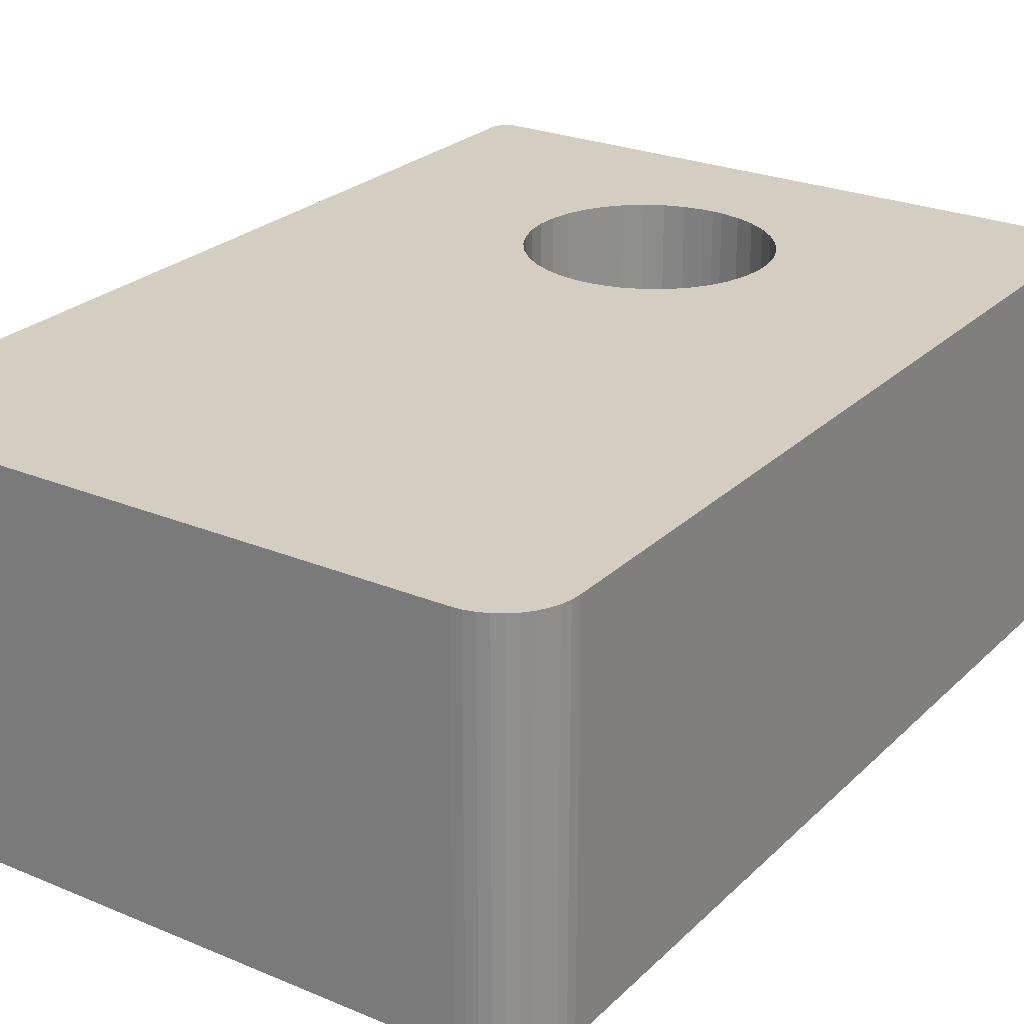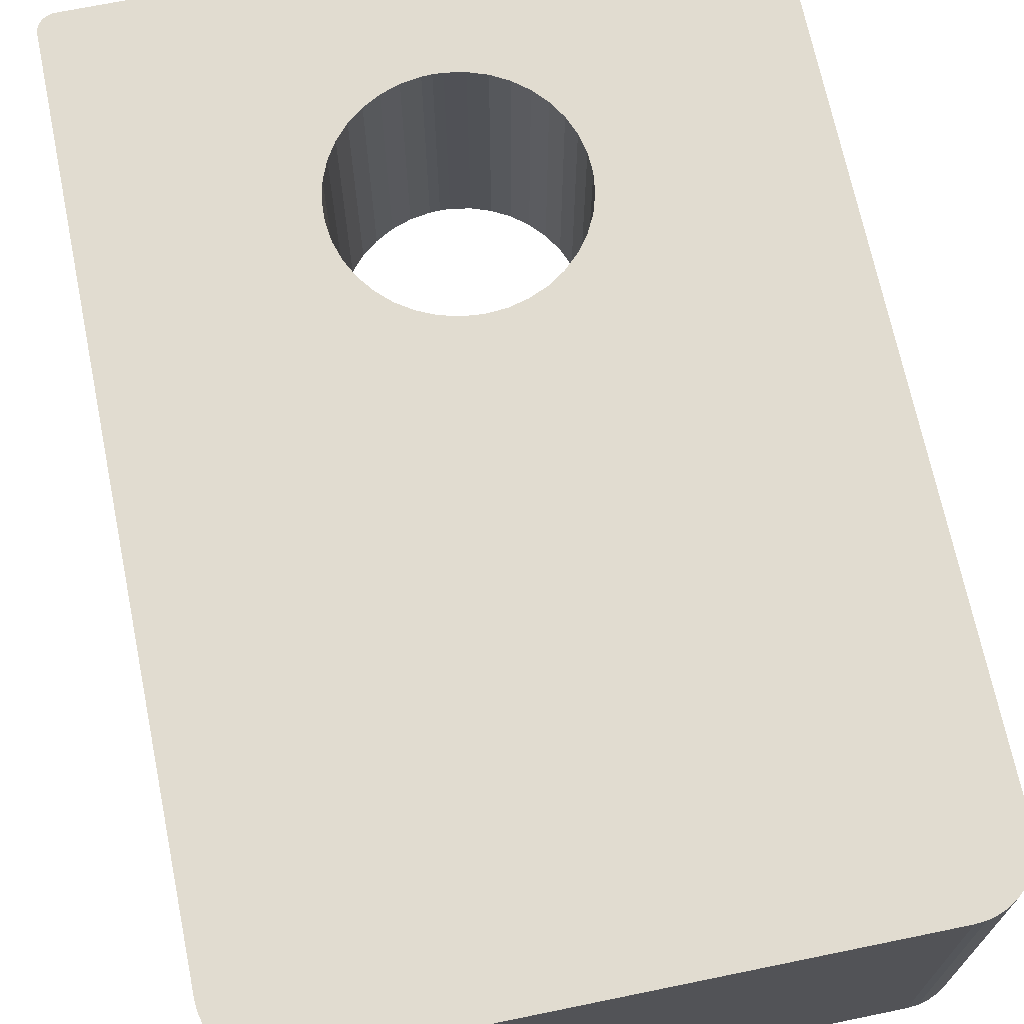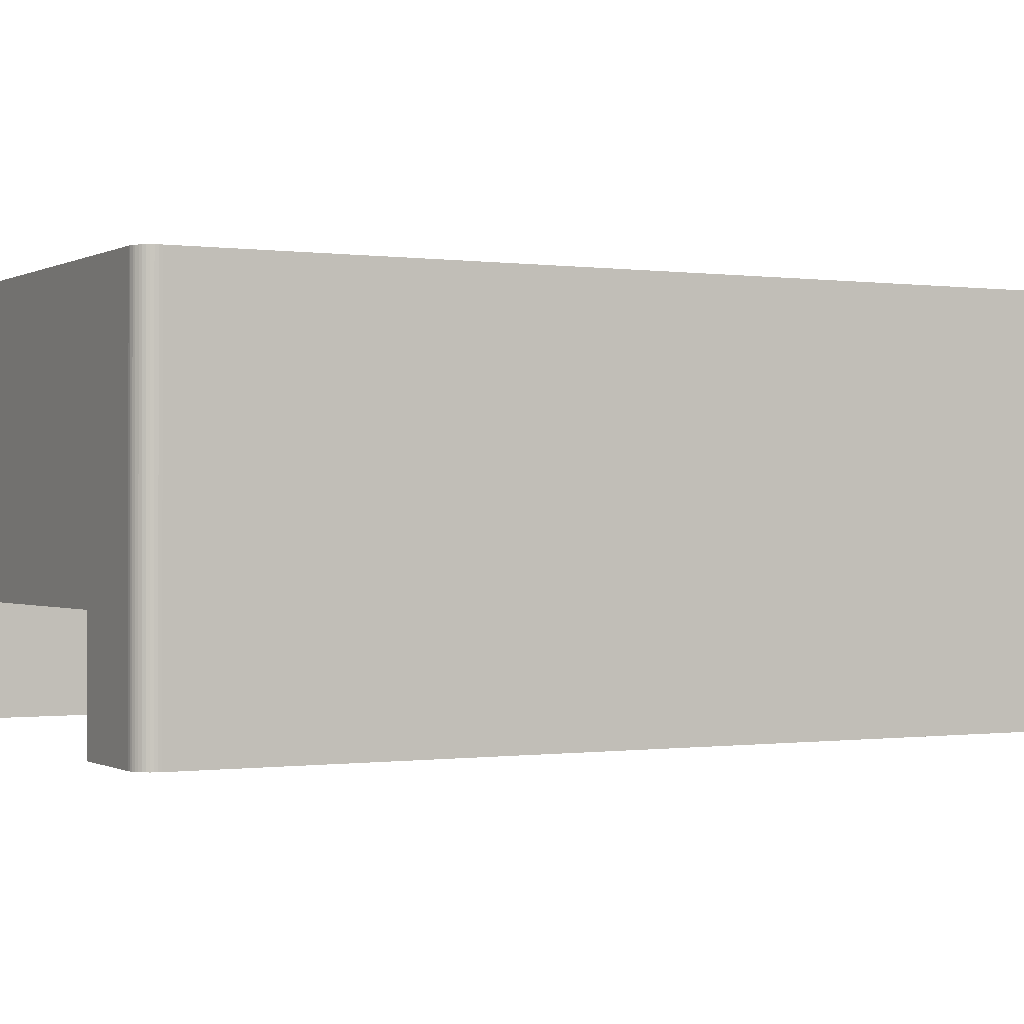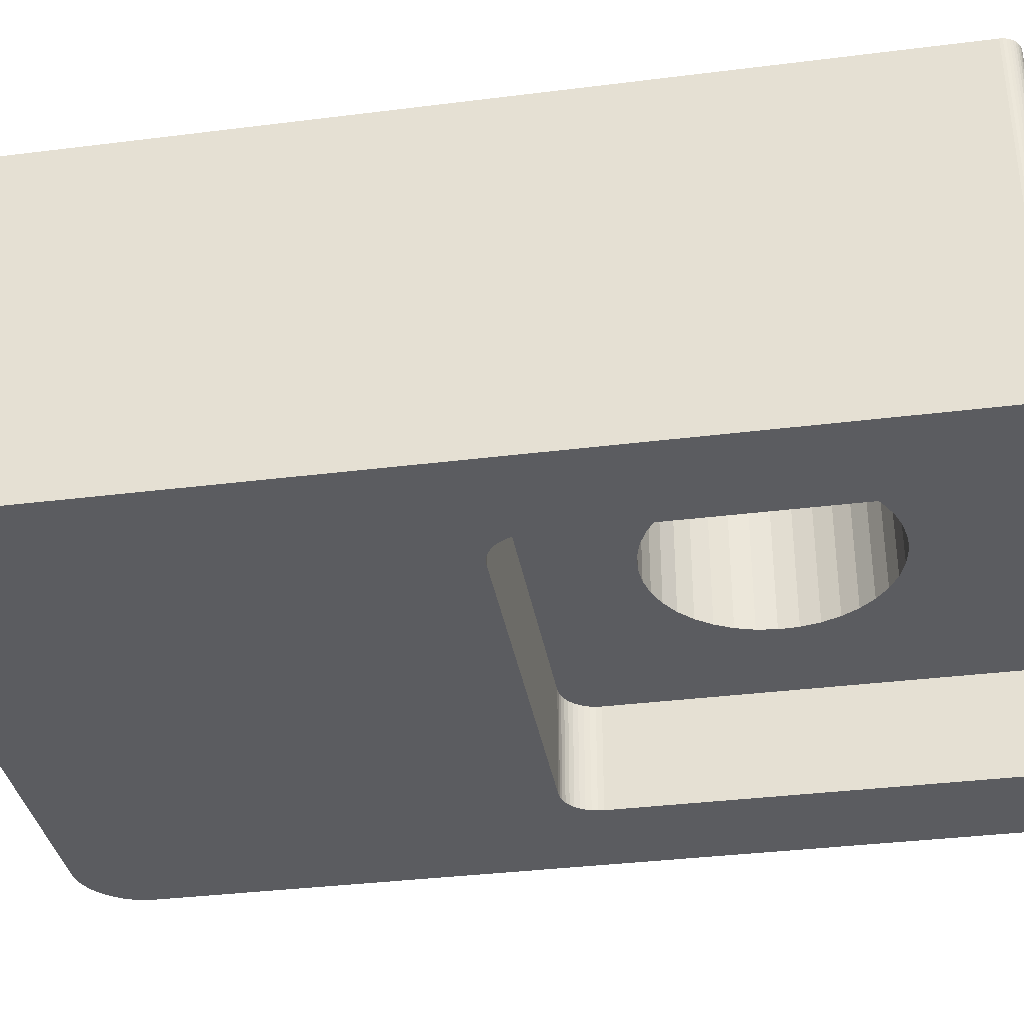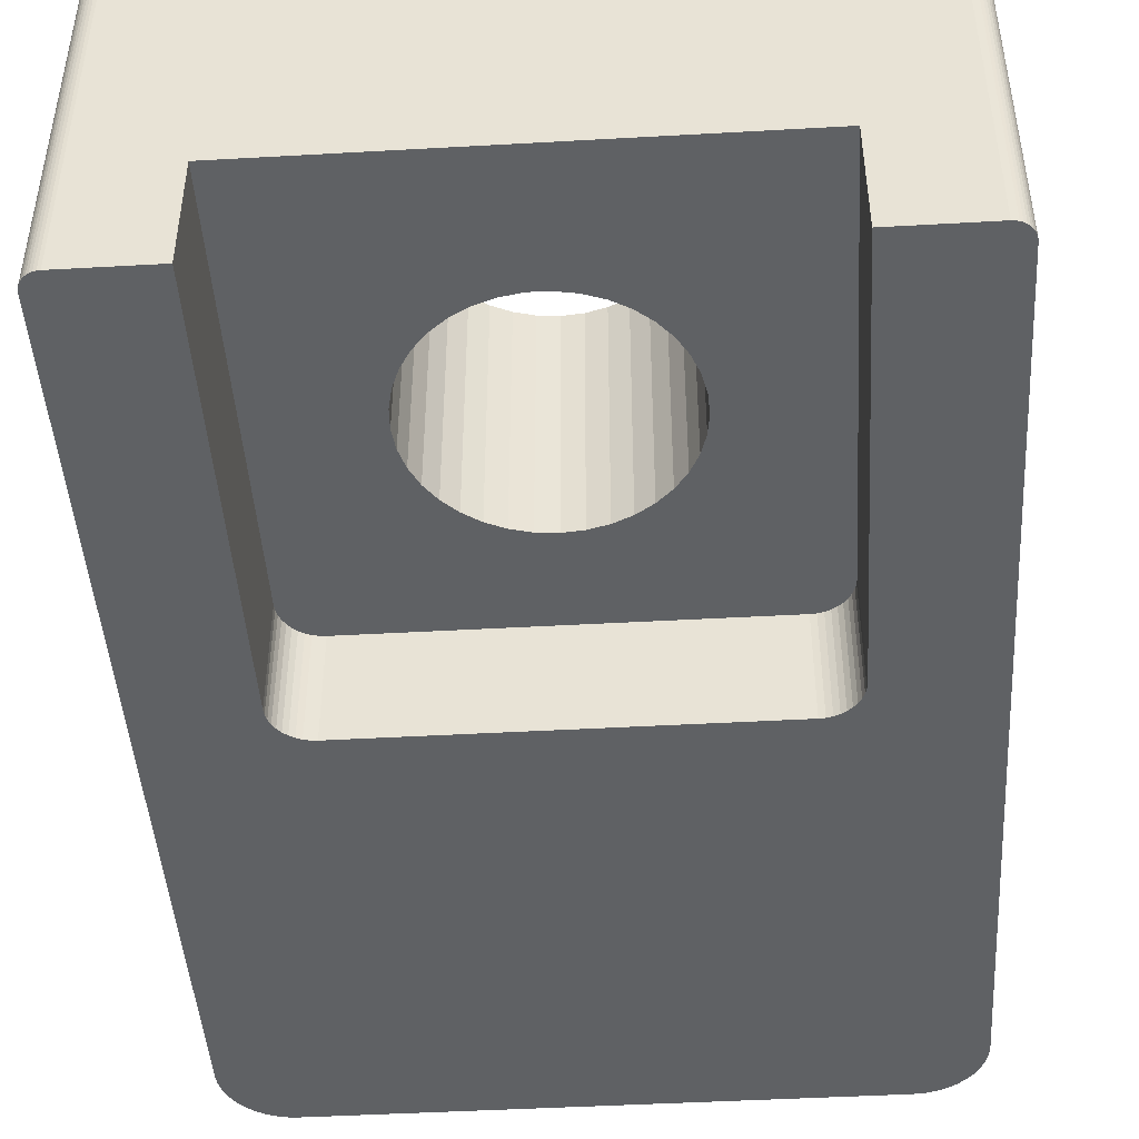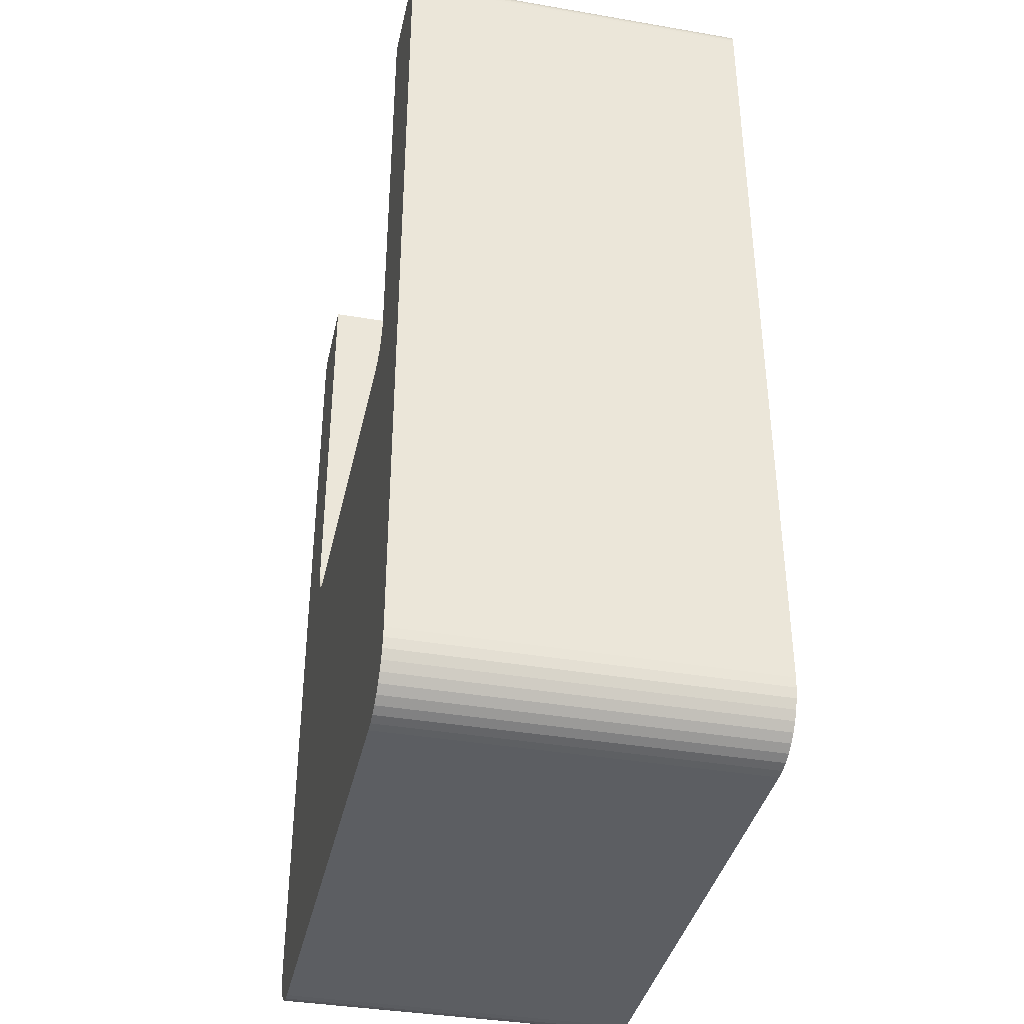
<metadata>
{"format":"obj","ext":"obj","renderer":"f3d","projection":"perspective","resolution":1024,"background":"white","views":[{"elev":25.2,"azim":34.0,"up":"+Z"},{"elev":69.4,"azim":-11.6,"up":"+Z"},{"elev":-0.3,"azim":-118.1,"up":"+Z"},{"elev":-35.1,"azim":99.5,"up":"+Z"},{"elev":-45.7,"azim":-176.3,"up":"+Z"},{"elev":-38.0,"azim":-102.3,"up":"+Y"}]}
</metadata>
<code>
o 359
v 3.331 8.461 -2.673
v 3.128 8.426 -2.673
v 1.106 9.782 -2.673
v 2.934 8.357 -2.673
v 2.755 8.257 -2.673
v 4.466 6.617 -2.673
v 4.559 6.8 -2.673
v 5.783 5.391 -2.673
v 4.593 7.608 -2.673
v 4.516 7.798 -2.673
v 5.783 9.782 -2.673
v 4.408 7.973 -2.673
v 5.764 5.273 -2.673
v 5.741 5.218 -2.673
v 4.344 6.451 -2.673
v 5.71 5.166 -2.673
v 4.273 8.128 -2.673
v 4.113 8.257 -2.673
v 3.933 8.357 -2.673
v 2.595 8.128 -2.673
v 2.459 7.973 -2.673
v 2.351 7.798 -2.673
v 2.274 7.608 -2.673
v 2.231 7.406 -2.673
v 1.106 5.391 -2.673
v 2.222 7.201 -2.673
v 2.248 6.997 -2.673
v 3.739 8.426 -2.673
v 3.536 8.461 -2.673
v 3.434 8.465 -2.673
v 2.672 6.309 -2.673
v 2.842 6.194 -2.673
v 1.488 5.009 -2.673
v 3.03 6.109 -2.673
v 5.671 5.121 -2.673
v 5.626 5.082 -2.673
v 5.575 5.051 -2.673
v 3.838 6.109 -2.673
v 4.025 6.194 -2.673
v 5.401 5.009 -2.673
v 4.195 6.309 -2.673
v 5.461 5.014 -2.673
v 5.519 5.028 -2.673
v 5.778 5.331 -2.673
v 4.619 6.997 -2.673
v 4.645 7.201 -2.673
v 4.636 7.406 -2.673
v 3.229 6.057 -2.673
v 3.434 6.04 -2.673
v 3.638 6.057 -2.673
v 2.309 6.8 -2.673
v 2.401 6.617 -2.673
v 1.111 5.331 -2.673
v 2.523 6.451 -2.673
v 1.125 5.273 -2.673
v 1.428 5.014 -2.673
v 1.37 5.028 -2.673
v 1.218 5.121 -2.673
v 1.179 5.166 -2.673
v 1.148 5.218 -2.673
v 1.315 5.051 -2.673
v 1.264 5.082 -2.673
v 2.523 6.451 0
v 2.401 6.617 0
v 0 0.6683 0
v 3.434 6.04 0
v 3.229 6.057 0
v 0.6683 0 0
v 3.03 6.109 0
v 0.5637 0.008228 0
v 2.309 6.8 0
v 2.248 6.997 0
v 0 9.591 0
v 2.222 7.201 0
v 2.231 7.406 0
v 2.842 6.194 0
v 2.672 6.309 0
v 2.459 7.973 0
v 0.1319 9.773 0
v 0.1043 9.762 0
v 0.008227 0.5637 0
v 0.03271 0.4618 0
v 0.07284 0.3649 0
v 2.595 8.128 0
v 0.1909 9.782 0
v 0.1611 9.78 0
v 6.811 9.726 0
v 6.788 9.746 0
v 4.408 7.973 0
v 6.763 9.762 0
v 4.344 6.451 0
v 6.867 0.6683 0
v 4.466 6.617 0
v 4.559 6.8 0
v 4.195 6.309 0
v 4.025 6.194 0
v 6.859 0.5637 0
v 0.1276 0.2755 0
v 0.1957 0.1957 0
v 0.2755 0.1276 0
v 0.07871 9.746 0
v 0.05592 9.726 0
v 0.03646 9.704 0
v 2.274 7.608 0
v 2.351 7.798 0
v 0.00235 9.621 0
v 2.755 8.257 0
v 2.934 8.357 0
v 3.128 8.426 0
v 6.676 9.782 0
v 3.739 8.426 0
v 3.933 8.357 0
v 6.867 9.591 0
v 4.516 7.798 0
v 4.593 7.608 0
v 0.3649 0.07284 0
v 0.4618 0.03271 0
v 0.02081 9.678 0
v 0.009345 9.65 0
v 4.113 8.257 0
v 4.273 8.128 0
v 6.706 9.78 0
v 6.735 9.773 0
v 6.858 9.65 0
v 6.846 9.678 0
v 6.831 9.704 0
v 6.865 9.621 0
v 4.636 7.406 0
v 4.645 7.201 0
v 4.619 6.997 0
v 3.638 6.057 0
v 6.199 0 0
v 3.838 6.109 0
v 6.303 0.008228 0
v 6.405 0.03271 0
v 6.502 0.07284 0
v 3.331 8.461 0
v 3.434 8.465 0
v 3.536 8.461 0
v 6.592 0.1276 0
v 6.671 0.1957 0
v 6.74 0.2755 0
v 6.794 0.3649 0
v 6.834 0.4618 0
v 6.676 9.782 -3.819
v 6.706 9.78 -3.819
v 6.735 9.773 -3.819
v 6.763 9.762 -3.819
v 6.788 9.746 -3.819
v 6.811 9.726 -3.819
v 6.831 9.704 -3.819
v 6.846 9.678 -3.819
v 6.858 9.65 -3.819
v 6.865 9.621 -3.819
v 6.867 9.591 -3.819
v 6.867 0.6683 -3.819
v 6.867 0.6683 -0
v 6.867 9.591 -0
v 6.859 0.5637 -3.819
v 6.834 0.4618 -3.819
v 6.794 0.3649 -3.819
v 6.74 0.2755 -3.819
v 6.671 0.1957 -3.819
v 6.592 0.1276 -3.819
v 6.502 0.07284 -3.819
v 6.405 0.03271 -3.819
v 6.303 0.008228 -3.819
v 6.199 0 -3.819
v 0.6683 0 -3.819
v 0.6683 0 -0
v 6.199 0 -0
v 0.5637 0.008228 -3.819
v 0.4618 0.03271 -3.819
v 0.3649 0.07284 -3.819
v 0.2755 0.1276 -3.819
v 0.1957 0.1957 -3.819
v 0.1276 0.2755 -3.819
v 0.07284 0.3649 -3.819
v 0.03271 0.4618 -3.819
v 0.008227 0.5637 -3.819
v 0 0.6683 -3.819
v 0 9.591 -3.819
v 0 9.591 -0
v 0 0.6683 -0
v 0.00235 9.621 -3.819
v 0.009345 9.65 -3.819
v 0.02081 9.678 -3.819
v 0.03646 9.704 -3.819
v 0.05592 9.726 -3.819
v 0.07871 9.746 -3.819
v 0.1043 9.762 -3.819
v 0.1319 9.773 -3.819
v 0.1611 9.78 -3.819
v 0.1909 9.782 -3.819
v 1.106 9.782 -3.819
v 5.783 9.782 -3.819
v 1.106 5.391 -3.819
v 1.111 5.331 -3.819
v 1.125 5.273 -3.819
v 1.148 5.218 -3.819
v 1.179 5.166 -3.819
v 1.218 5.121 -3.819
v 1.264 5.082 -3.819
v 1.315 5.051 -3.819
v 1.37 5.028 -3.819
v 1.428 5.014 -3.819
v 1.488 5.009 -3.819
v 5.401 5.009 -3.819
v 5.461 5.014 -3.819
v 5.519 5.028 -3.819
v 5.575 5.051 -3.819
v 5.626 5.082 -3.819
v 5.671 5.121 -3.819
v 5.71 5.166 -3.819
v 5.741 5.218 -3.819
v 5.764 5.273 -3.819
v 5.778 5.331 -3.819
v 5.783 5.391 -3.819
f 1 2 3
f 3 2 4
f 3 4 5
f 6 7 8
f 9 10 11
f 11 10 12
f 13 14 15
f 15 14 16
f 12 17 11
f 11 17 18
f 11 18 19
f 5 20 3
f 3 20 21
f 3 21 22
f 22 23 3
f 3 23 24
f 3 24 25
f 25 24 26
f 25 26 27
f 19 28 11
f 11 28 29
f 11 29 3
f 3 29 30
f 3 30 1
f 31 32 33
f 33 32 34
f 16 35 15
f 15 35 36
f 15 36 37
f 38 39 40
f 40 39 41
f 40 41 42
f 42 41 15
f 42 15 43
f 43 15 37
f 6 8 15
f 15 8 44
f 15 44 13
f 7 45 8
f 8 45 46
f 8 46 11
f 11 46 47
f 11 47 9
f 34 48 33
f 33 48 49
f 33 49 40
f 40 49 50
f 40 50 38
f 27 51 25
f 25 51 52
f 25 52 53
f 53 52 54
f 53 54 55
f 31 33 54
f 54 33 56
f 54 56 57
f 58 59 54
f 54 59 60
f 54 60 55
f 57 61 54
f 54 61 62
f 54 62 58
f 63 64 65
f 66 67 68
f 68 67 69
f 68 69 70
f 64 71 65
f 65 71 72
f 65 72 73
f 73 72 74
f 73 74 75
f 69 76 65
f 65 76 77
f 65 77 63
f 78 79 80
f 65 81 69
f 69 81 82
f 69 82 83
f 84 85 78
f 78 85 86
f 78 86 79
f 87 88 89
f 89 88 90
f 91 92 93
f 93 92 94
f 91 95 92
f 92 95 96
f 92 96 97
f 83 98 69
f 69 98 99
f 69 99 100
f 80 101 78
f 78 101 102
f 78 102 103
f 75 104 73
f 73 104 105
f 73 105 106
f 106 105 78
f 84 107 85
f 85 107 108
f 85 108 109
f 110 111 112
f 113 114 115
f 100 116 69
f 69 116 117
f 69 117 70
f 103 118 78
f 78 118 119
f 78 119 106
f 112 120 110
f 110 120 121
f 110 121 122
f 122 121 89
f 122 89 123
f 123 89 90
f 124 125 89
f 89 125 126
f 89 126 87
f 114 113 89
f 89 113 127
f 89 127 124
f 115 128 113
f 113 128 129
f 113 129 92
f 92 129 130
f 92 130 94
f 66 68 131
f 131 68 132
f 131 132 133
f 133 132 134
f 133 134 96
f 96 134 135
f 96 135 136
f 109 137 85
f 85 137 138
f 85 138 110
f 110 138 139
f 110 139 111
f 136 140 96
f 96 140 141
f 96 141 142
f 142 143 96
f 96 143 144
f 96 144 97
f 145 110 122
f 145 122 146
f 146 122 123
f 146 123 147
f 147 123 90
f 147 90 148
f 148 90 88
f 148 88 149
f 149 88 87
f 149 87 150
f 150 87 126
f 150 126 151
f 151 126 125
f 151 125 152
f 152 125 124
f 152 124 153
f 153 124 127
f 153 127 154
f 154 127 113
f 154 113 155
f 156 155 157
f 157 155 158
f 156 92 97
f 156 97 159
f 159 97 144
f 159 144 160
f 160 144 143
f 160 143 161
f 161 143 142
f 161 142 162
f 162 142 141
f 162 141 163
f 163 141 140
f 163 140 164
f 164 140 136
f 164 136 165
f 165 136 135
f 165 135 166
f 166 135 134
f 166 134 167
f 167 134 132
f 167 132 168
f 169 168 170
f 170 168 171
f 169 68 70
f 169 70 172
f 172 70 117
f 172 117 173
f 173 117 116
f 173 116 174
f 174 116 100
f 174 100 175
f 175 100 99
f 175 99 176
f 176 99 98
f 176 98 177
f 177 98 83
f 177 83 178
f 178 83 82
f 178 82 179
f 179 82 81
f 179 81 180
f 180 81 65
f 180 65 181
f 182 181 183
f 183 181 184
f 182 73 106
f 182 106 185
f 185 106 119
f 185 119 186
f 186 119 118
f 186 118 187
f 187 118 103
f 187 103 188
f 188 103 102
f 188 102 189
f 189 102 101
f 189 101 190
f 190 101 80
f 190 80 191
f 191 80 79
f 191 79 192
f 192 79 86
f 192 86 193
f 193 86 85
f 193 85 194
f 195 194 3
f 3 194 85
f 3 85 11
f 11 85 110
f 11 110 196
f 196 110 145
f 49 66 50
f 50 66 131
f 50 131 38
f 38 131 133
f 38 133 39
f 39 133 96
f 39 96 41
f 41 96 95
f 41 95 15
f 15 95 91
f 15 91 6
f 6 91 93
f 6 93 7
f 7 93 94
f 7 94 45
f 45 94 130
f 45 130 46
f 46 130 129
f 46 129 47
f 47 129 128
f 47 128 9
f 9 128 115
f 9 115 10
f 10 115 114
f 10 114 12
f 12 114 89
f 12 89 17
f 17 89 121
f 17 121 18
f 18 121 120
f 18 120 19
f 19 120 112
f 19 112 28
f 28 112 111
f 28 111 29
f 29 111 139
f 29 139 30
f 30 139 138
f 30 138 1
f 1 138 137
f 1 137 2
f 2 137 109
f 2 109 4
f 4 109 108
f 4 108 5
f 5 108 107
f 5 107 20
f 20 107 84
f 20 84 21
f 21 84 78
f 21 78 22
f 22 78 105
f 22 105 23
f 23 105 104
f 23 104 24
f 24 104 75
f 24 75 26
f 26 75 74
f 26 74 27
f 27 74 72
f 27 72 51
f 51 72 71
f 51 71 52
f 52 71 64
f 52 64 54
f 54 64 63
f 54 63 31
f 31 63 77
f 31 77 32
f 32 77 76
f 32 76 34
f 34 76 69
f 34 69 48
f 48 69 67
f 48 67 49
f 49 67 66
f 197 195 25
f 25 195 3
f 197 25 198
f 198 25 53
f 198 53 199
f 199 53 55
f 199 55 200
f 200 55 60
f 200 60 201
f 201 60 59
f 201 59 202
f 202 59 58
f 202 58 203
f 203 58 62
f 203 62 204
f 204 62 61
f 204 61 205
f 205 61 57
f 205 57 206
f 206 57 56
f 206 56 207
f 207 56 33
f 208 207 40
f 40 207 33
f 208 40 209
f 209 40 42
f 209 42 210
f 210 42 43
f 210 43 211
f 211 43 37
f 211 37 212
f 212 37 36
f 212 36 213
f 213 36 35
f 213 35 214
f 214 35 16
f 214 16 215
f 215 16 14
f 215 14 216
f 216 14 13
f 216 13 217
f 217 13 44
f 217 44 218
f 218 44 8
f 196 218 11
f 11 218 8
f 215 216 156
f 218 196 145
f 197 198 181
f 198 199 181
f 181 199 200
f 181 200 201
f 212 213 156
f 156 213 214
f 156 214 215
f 193 194 186
f 201 202 181
f 181 202 203
f 181 203 204
f 216 217 156
f 156 217 218
f 156 218 155
f 155 218 145
f 155 145 154
f 194 195 197
f 169 180 181
f 186 194 185
f 209 167 208
f 208 167 168
f 208 168 207
f 207 168 169
f 207 169 206
f 206 169 181
f 206 181 205
f 205 181 204
f 209 210 156
f 156 210 211
f 156 211 212
f 148 145 147
f 147 145 146
f 148 149 145
f 145 149 150
f 145 150 151
f 151 152 145
f 145 152 153
f 145 153 154
f 197 181 194
f 194 181 182
f 194 182 185
f 169 172 180
f 180 172 173
f 180 173 174
f 176 177 178
f 156 159 209
f 209 159 160
f 209 160 161
f 174 175 180
f 180 175 176
f 180 176 179
f 179 176 178
f 193 186 192
f 192 186 187
f 192 187 188
f 161 162 209
f 209 162 163
f 209 163 164
f 164 165 209
f 209 165 166
f 209 166 167
f 188 189 192
f 192 189 190
f 192 190 191

</code>
